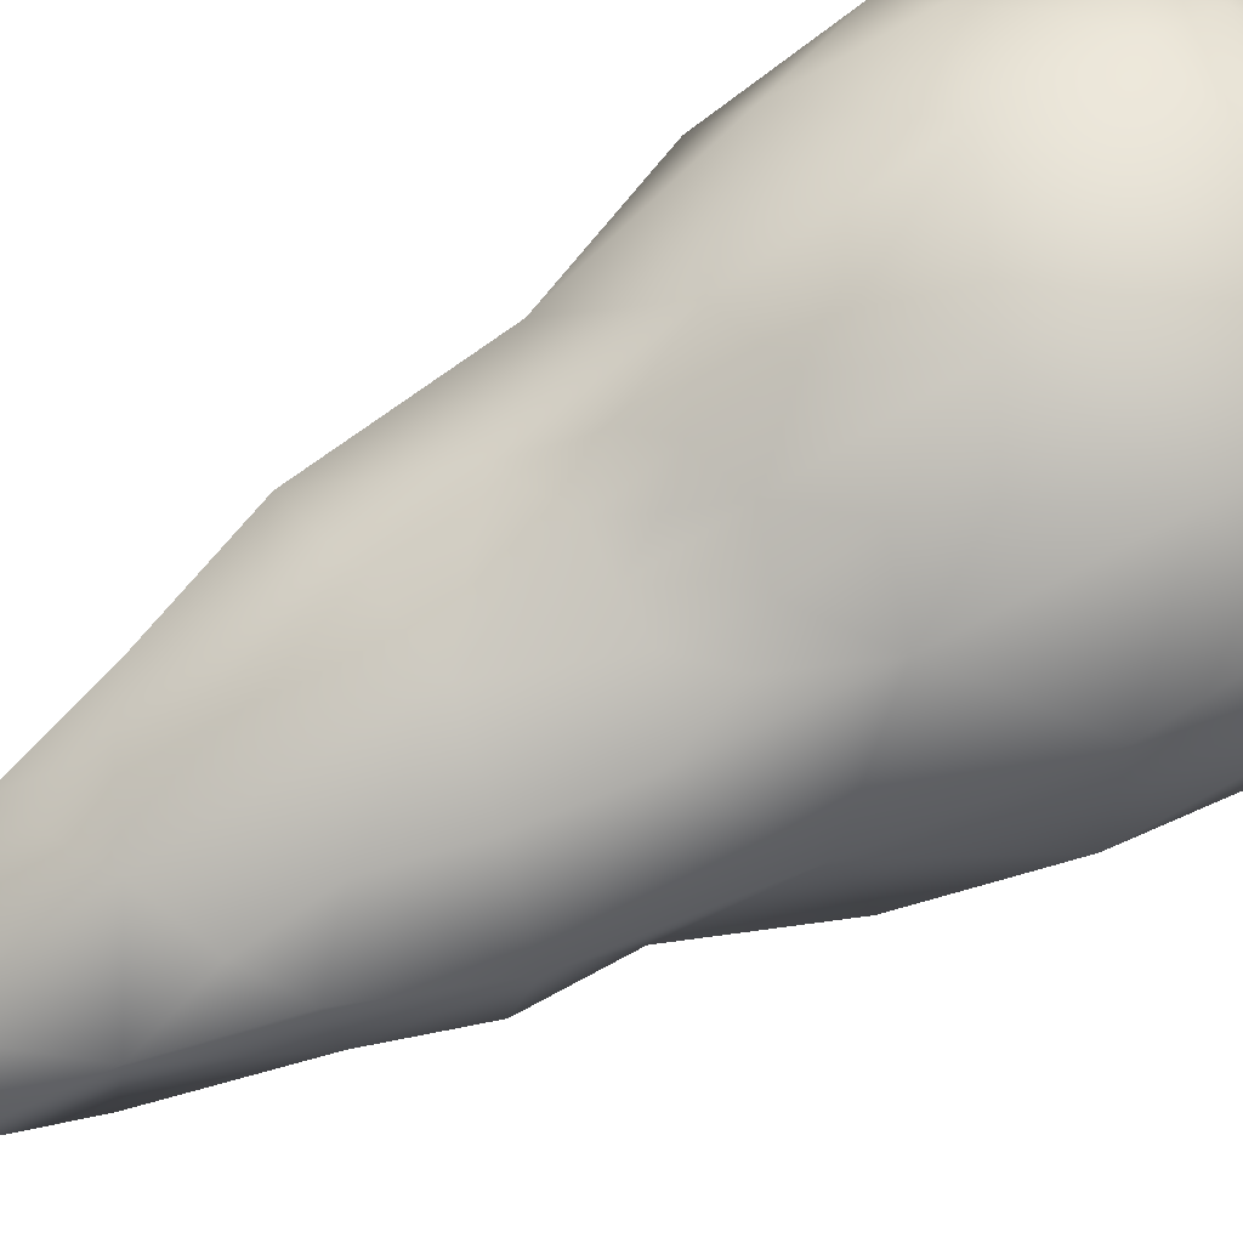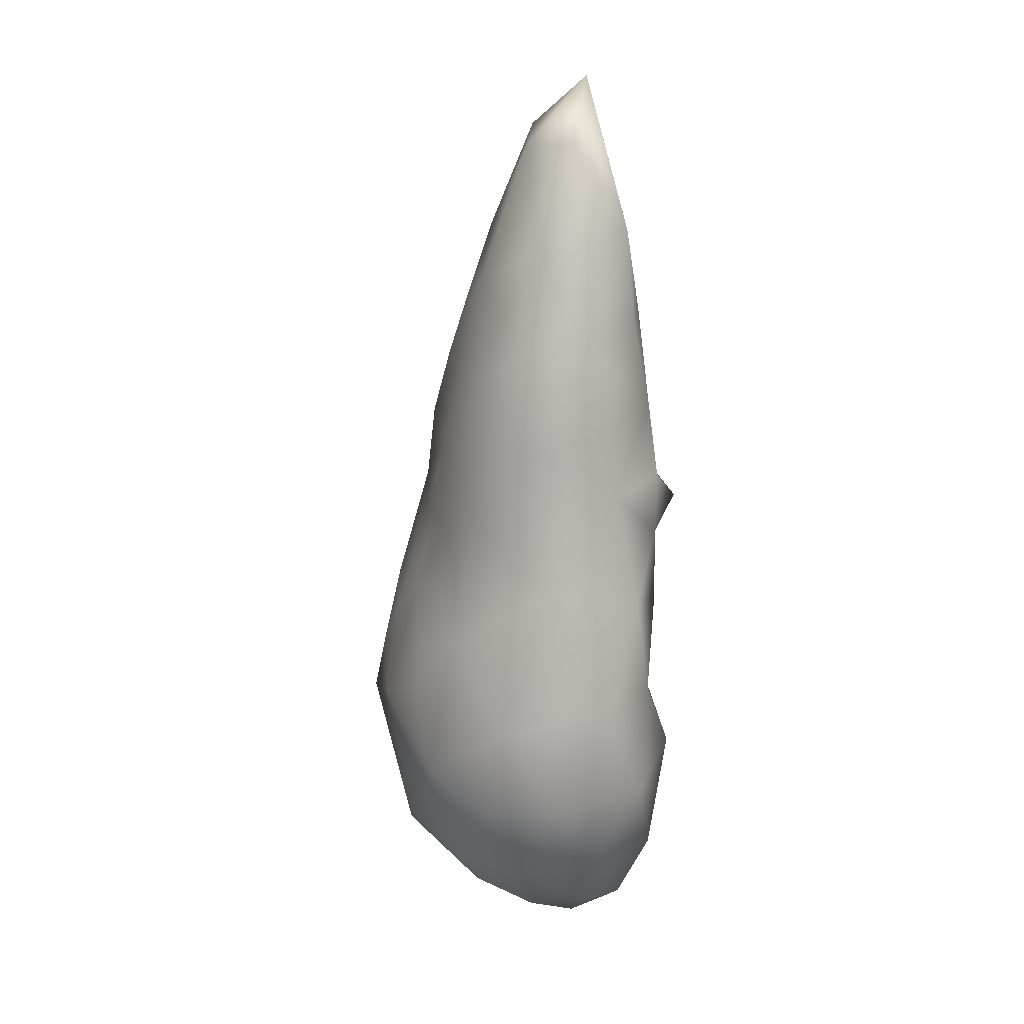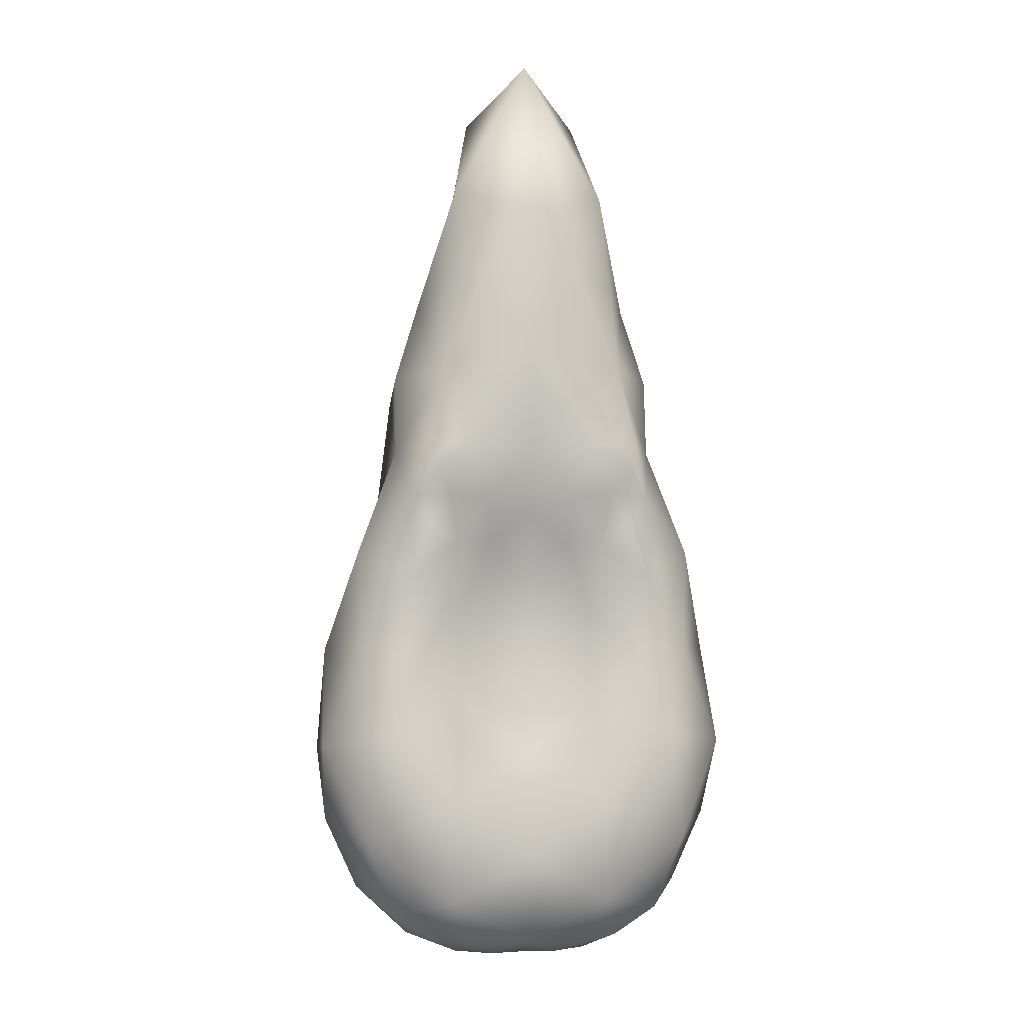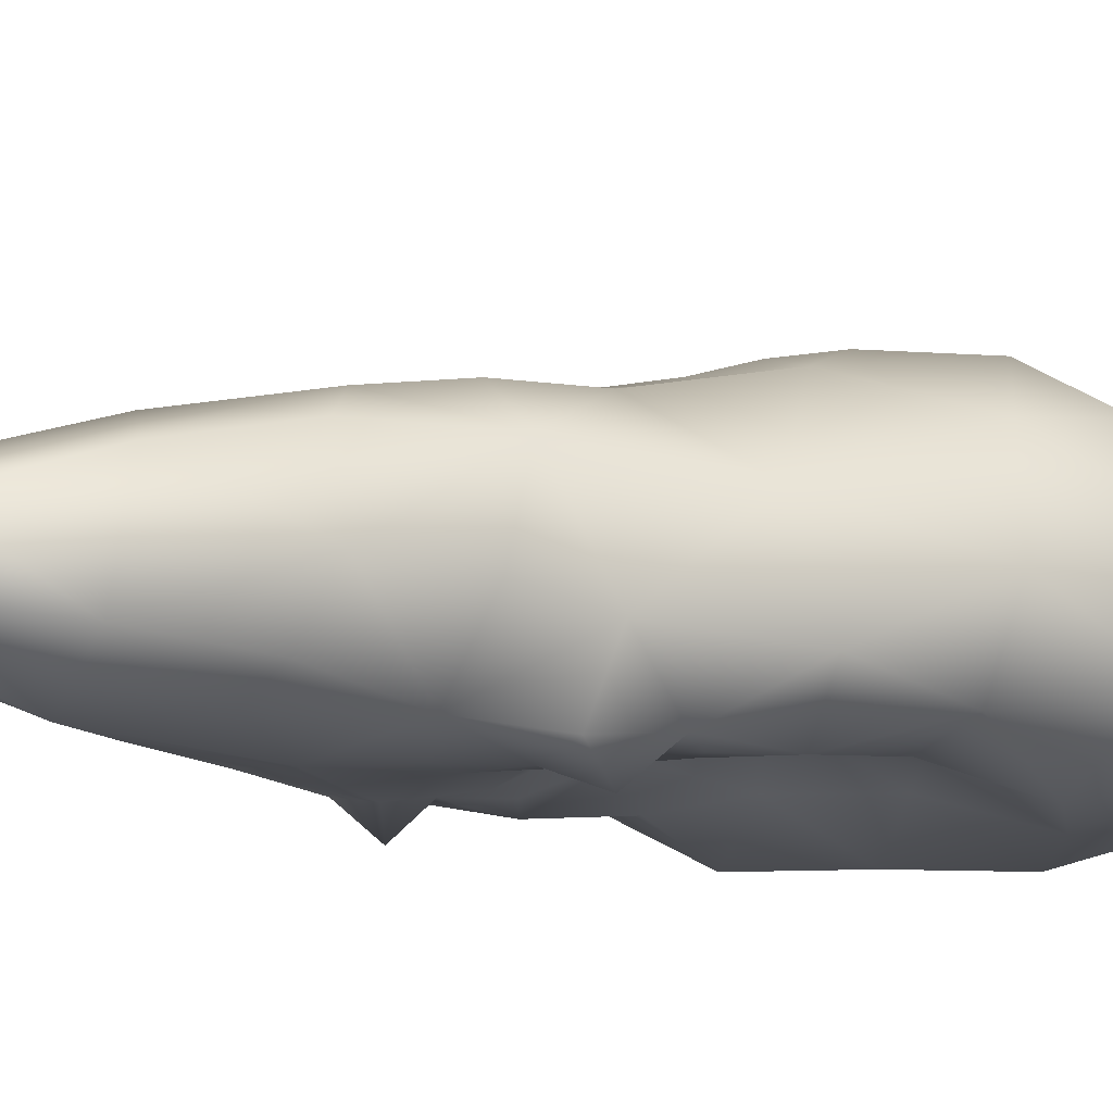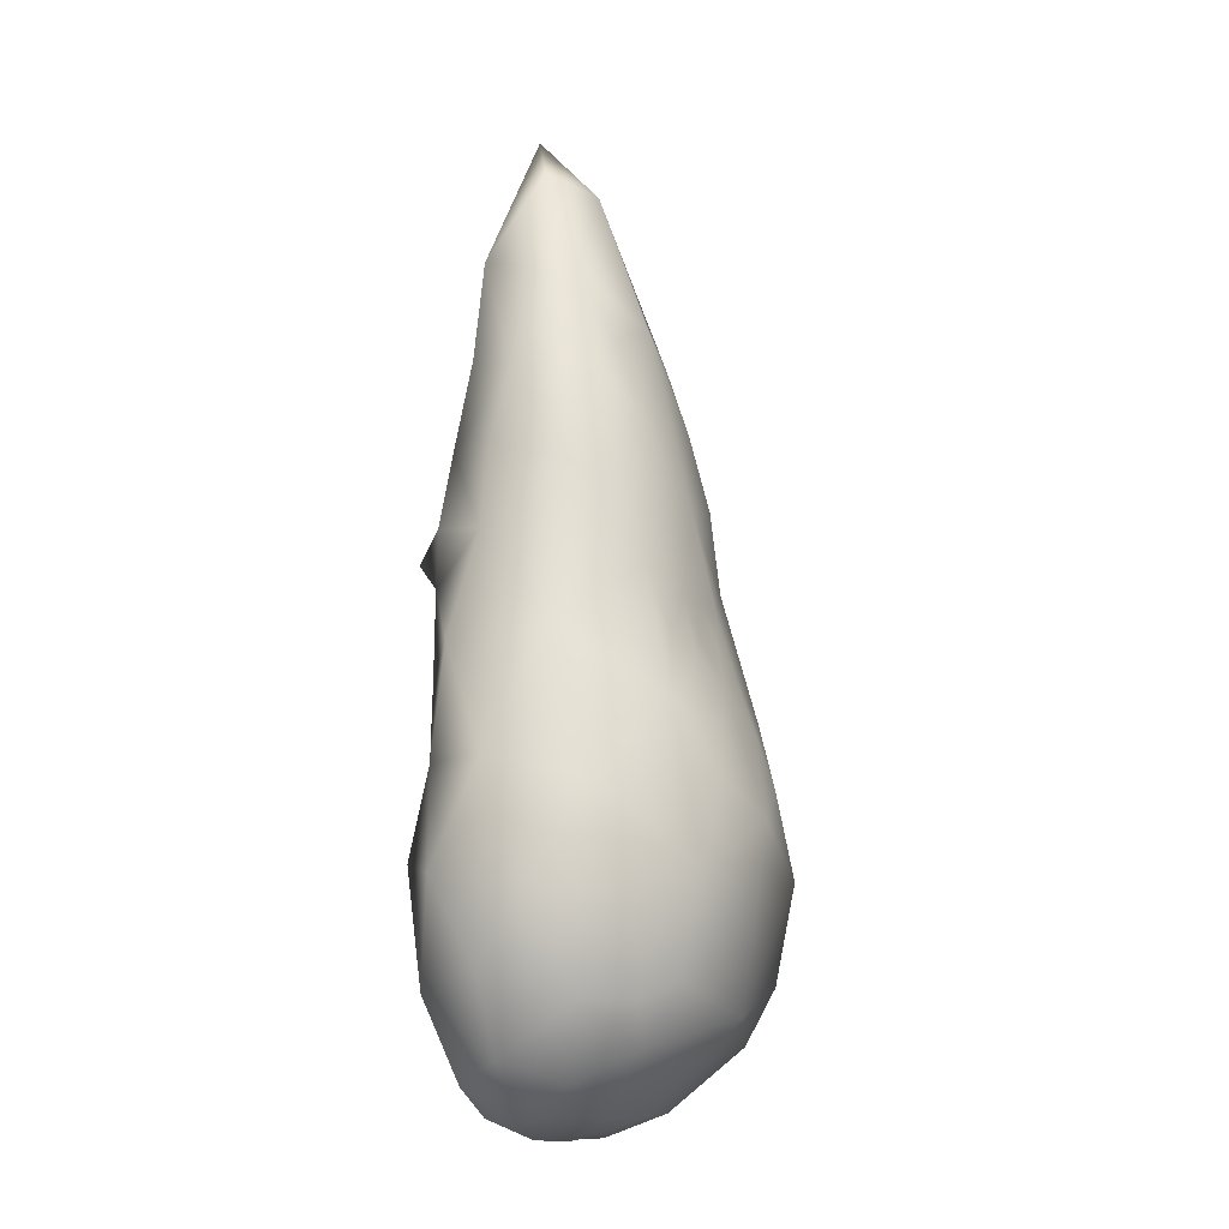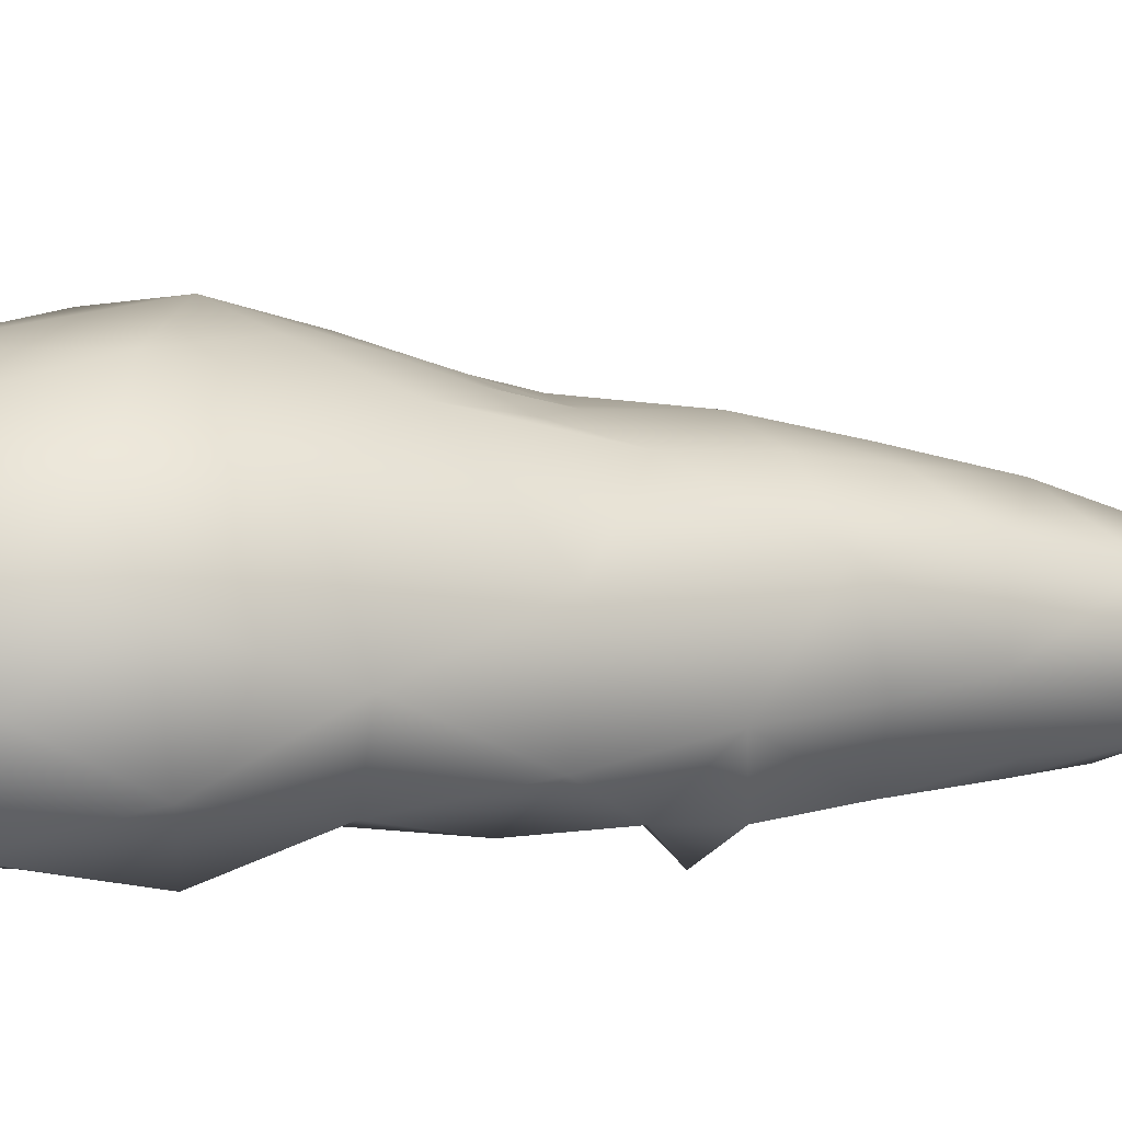
<metadata>
{"format":"obj","ext":"obj","renderer":"f3d","projection":"perspective","resolution":1024,"background":"white","views":[{"elev":78.1,"azim":61.1,"up":"+Y"},{"elev":23.2,"azim":-109.6,"up":"+Z"},{"elev":-2.0,"azim":-9.5,"up":"+Z"},{"elev":-13.8,"azim":52.1,"up":"+Y"},{"elev":-10.4,"azim":115.9,"up":"+Z"},{"elev":9.5,"azim":-105.6,"up":"+Y"}]}
</metadata>
<code>
v 0 1.057 0.9316
v 0.3968 0.3942 0.4828
v 0.2718 0.5445 -0.1166
v 0.4833 0.8969 0.1574
v 0.2897 1.122 0.4581
v 0 0.3836 1.586
v 0 0.971 1.383
v 0 0.9874 1.135
v 0.3754 0.5703 1.297
v 0.1158 1.035 0.9748
v 0.487 0.5434 1.003
v 0 0.5745 0.7222
v 0.5724 0.6909 0.7171
v 0 0.4727 1.109
v 0.3729 0.8247 -0.03193
v 0 0.4758 0.42
v 0.3435 0.4313 1.161
v 0.3895 1.021 0.2645
v 0.3162 0.4529 0.7092
v 0.47 0.4957 0.7133
v 0 0.7306 -0.1572
v 0 0.6262 -0.176
v 0.09132 0.6814 -0.1736
v 0.161 0.5219 -0.1342
v 0.3318 0.6727 -0.1172
v 0.08984 0.5851 -0.1704
v 0.191 0.6349 -0.1686
v 0.3892 0.5413 -0.04025
v 0.4784 0.6821 0.01975
v 0.2273 0.4368 -0.00048
v 0 0.5156 0.9373
v 0.5858 0.5606 0.4457
v 0.3404 0.4256 0.939
v 0 1.096 0.1196
v 0.5702 0.6835 0.2204
v 0.3021 0.9757 0.0485
v 0.3727 0.9981 0.1611
v 0.4909 0.9444 0.6534
v 0.5873 0.8101 0.4177
v 0.2679 1.037 0.8591
v 0.1868 0.3895 1.314
v 0 0.4066 1.305
v 0.2557 0.4252 1.532
v 0.3067 0.4132 1.322
v 0.09839 0.993 1.132
v 0.1843 0.9959 1.043
v 0.2323 0.9486 1.201
v 0.4211 0.7928 1.044
v 0.05289 1.013 1.042
v 0 0.4814 -0.1178
v 0.4811 0.9901 0.3824
v 0.1906 0.4853 0.5699
v 0.4614 0.475 0.1737
v 0.1657 0.8226 -0.1134
v 0.2163 0.3948 0.2905
v 0 0.3788 0.1316
v 0.2872 1.067 0.1953
v 0.2094 0.4282 1.041
v 0.1098 1.095 0.8104
v 0.1657 1.121 0.681
v 0 1.165 0.5897
v 0.1117 0.4813 1.031
v 0.2777 0.3445 1.24
v 0.3694 0.8098 1.454
v 0 0.5324 2.435
v 0.1216 0.4151 1.161
v 0.2387 0.4198 1.172
v 0.1807 0.5111 0.8548
v 0.2838 0.4205 1.084
v 0 0.8397 -0.1168
v 0 0.8516 1.867
v 0.2017 0.7449 1.986
v 0.2164 0.4883 2.037
v 0 0.3981 1.985
v 0.1509 0.8988 1.613
v 0.2014 0.9338 1.417
v 0 0.9159 1.617
v 0.3096 0.6176 1.721
v 0.1461 0.4181 1.783
v 0 0.7093 2.25
v 0.2697 0.8085 1.724
v 0.375 0.5966 1.511
v 0.1113 0.3882 1.439
v 0.1591 0.6347 2.277
v 0.1579 0.8316 1.801
v 0.2444 0.4728 1.771
v -0.3968 0.3942 0.4828
v -0.2718 0.5445 -0.1166
v -0.4833 0.8969 0.1574
v -0.2897 1.122 0.4581
v -0.3754 0.5703 1.297
v -0.1158 1.035 0.9748
v -0.487 0.5434 1.003
v -0.5724 0.6909 0.7171
v -0.3729 0.8247 -0.03193
v -0.3435 0.4313 1.161
v -0.3895 1.021 0.2645
v -0.3162 0.4529 0.7092
v -0.47 0.4957 0.7133
v -0.09132 0.6814 -0.1736
v -0.161 0.5219 -0.1342
v -0.3318 0.6727 -0.1172
v -0.08984 0.5851 -0.1704
v -0.191 0.6349 -0.1686
v -0.3892 0.5413 -0.04025
v -0.4784 0.6821 0.01975
v -0.2273 0.4368 -0.00048
v -0.5858 0.5606 0.4457
v -0.3404 0.4256 0.939
v -0.5702 0.6835 0.2204
v -0.3021 0.9757 0.0485
v -0.3727 0.9981 0.1611
v -0.4909 0.9444 0.6534
v -0.5873 0.8101 0.4177
v -0.2679 1.037 0.8591
v -0.1868 0.3895 1.314
v -0.2557 0.4252 1.532
v -0.3067 0.4132 1.322
v -0.09839 0.993 1.132
v -0.1843 0.9959 1.043
v -0.2323 0.9486 1.201
v -0.4211 0.7928 1.044
v -0.05289 1.013 1.042
v -0.4811 0.9901 0.3824
v -0.1906 0.4853 0.5699
v -0.4614 0.475 0.1737
v -0.1657 0.8226 -0.1134
v -0.2163 0.3948 0.2905
v -0.2872 1.067 0.1953
v -0.2094 0.4282 1.041
v -0.1098 1.095 0.8104
v -0.1657 1.121 0.681
v -0.1117 0.4813 1.031
v -0.2777 0.3445 1.24
v -0.3694 0.8098 1.454
v -0.1216 0.4151 1.161
v -0.2387 0.4198 1.172
v -0.1807 0.5111 0.8548
v -0.2838 0.4205 1.084
v -0.2017 0.7449 1.986
v -0.2164 0.4883 2.037
v -0.1509 0.8988 1.613
v -0.2014 0.9338 1.417
v -0.3096 0.6176 1.721
v -0.1461 0.4181 1.783
v -0.2697 0.8085 1.724
v -0.375 0.5966 1.511
v -0.1113 0.3882 1.439
v -0.1591 0.6347 2.277
v -0.1579 0.8316 1.801
v -0.2444 0.4728 1.771
f 20 33 19
f 23 22 21
f 23 21 54
f 26 50 22
f 26 23 27
f 27 3 24
f 26 27 24
f 53 28 29
f 28 3 25
f 25 15 29
f 28 25 29
f 68 62 31
f 39 13 32
f 20 11 33
f 62 14 31
f 35 53 29
f 29 15 4
f 35 29 4
f 54 70 34
f 34 5 57
f 37 18 4
f 57 37 36
f 48 11 13
f 13 11 20
f 38 48 13
f 40 48 38
f 40 38 5
f 6 43 79
f 43 9 82
f 7 75 76
f 72 80 84
f 63 44 41
f 44 9 43
f 42 41 83
f 44 43 41
f 7 45 8
f 45 10 49
f 45 49 8
f 7 47 45
f 47 40 46
f 46 10 45
f 47 46 45
f 9 48 64
f 48 40 47
f 75 64 76
f 48 47 64
f 17 9 44
f 17 44 63
f 8 49 1
f 49 10 1
f 46 40 10
f 55 56 30
f 30 56 50
f 30 50 24
f 68 31 12
f 24 50 26
f 55 2 52
f 39 38 13
f 51 38 39
f 4 15 36
f 20 2 32
f 20 32 13
f 48 9 11
f 18 37 57
f 68 52 19
f 11 9 17
f 33 11 17
f 68 19 33
f 42 14 66
f 41 42 66
f 21 70 54
f 36 54 34
f 39 35 4
f 15 54 36
f 15 25 54
f 25 3 27
f 27 23 54
f 25 27 54
f 53 30 28
f 30 3 28
f 52 2 19
f 19 2 20
f 53 2 55
f 39 32 35
f 32 2 53
f 32 53 35
f 24 3 30
f 5 38 51
f 51 18 5
f 52 16 55
f 55 16 56
f 12 16 52
f 53 55 30
f 22 23 26
f 4 18 51
f 4 51 39
f 34 57 36
f 12 52 68
f 4 36 37
f 58 66 62
f 66 14 62
f 58 68 33
f 62 68 58
f 41 67 63
f 67 17 63
f 66 58 67
f 67 58 69
f 69 33 17
f 67 69 17
f 33 69 58
f 41 66 67
f 1 10 59
f 40 60 59
f 10 40 59
f 5 18 57
f 61 1 59
f 61 59 60
f 34 61 5
f 61 60 5
f 60 40 5
f 71 75 77
f 75 7 77
f 72 71 80
f 9 64 82
f 73 79 86
f 73 65 74
f 72 78 81
f 71 72 85
f 78 64 81
f 47 7 76
f 64 47 76
f 72 73 78
f 79 43 86
f 73 74 79
f 74 6 79
f 64 75 81
f 75 71 85
f 64 78 82
f 78 43 82
f 43 6 83
f 41 43 83
f 6 42 83
f 65 73 84
f 73 72 84
f 80 65 84
f 72 81 85
f 81 75 85
f 43 78 86
f 78 73 86
f 98 109 99
f 21 22 100
f 127 21 100
f 22 50 103
f 104 100 103
f 101 88 104
f 101 104 103
f 106 105 126
f 102 88 105
f 106 95 102
f 106 102 105
f 31 133 138
f 108 94 114
f 109 93 99
f 31 14 133
f 106 126 110
f 89 95 106
f 89 106 110
f 34 70 127
f 129 90 34
f 89 97 112
f 111 112 129
f 94 93 122
f 99 93 94
f 94 122 113
f 113 122 115
f 90 113 115
f 145 117 6
f 147 91 117
f 143 142 7
f 149 80 140
f 116 118 134
f 117 91 118
f 148 116 42
f 116 117 118
f 8 119 7
f 123 92 119
f 8 123 119
f 119 121 7
f 120 115 121
f 119 92 120
f 119 120 121
f 135 122 91
f 121 115 122
f 143 135 142
f 135 121 122
f 118 91 96
f 134 118 96
f 1 123 8
f 1 92 123
f 92 115 120
f 107 56 128
f 50 56 107
f 101 50 107
f 12 31 138
f 103 50 101
f 125 87 128
f 94 113 114
f 114 113 124
f 111 95 89
f 108 87 99
f 94 108 99
f 93 91 122
f 129 112 97
f 98 125 138
f 96 91 93
f 96 93 109
f 109 98 138
f 136 14 42
f 136 42 116
f 127 70 21
f 34 127 111
f 89 110 114
f 111 127 95
f 127 102 95
f 104 88 102
f 127 100 104
f 127 104 102
f 105 107 126
f 105 88 107
f 98 87 125
f 99 87 98
f 128 87 126
f 110 108 114
f 126 87 108
f 110 126 108
f 107 88 101
f 124 113 90
f 90 97 124
f 128 16 125
f 56 16 128
f 125 16 12
f 107 128 126
f 103 100 22
f 124 97 89
f 114 124 89
f 111 129 34
f 138 125 12
f 112 111 89
f 133 136 130
f 133 14 136
f 109 138 130
f 130 138 133
f 134 137 116
f 134 96 137
f 137 130 136
f 139 130 137
f 96 109 139
f 96 139 137
f 130 139 109
f 137 136 116
f 131 92 1
f 131 132 115
f 131 115 92
f 129 97 90
f 131 1 61
f 132 131 61
f 90 61 34
f 90 132 61
f 90 115 132
f 77 142 71
f 77 7 142
f 80 71 140
f 147 135 91
f 151 145 141
f 74 65 141
f 146 144 140
f 150 140 71
f 146 135 144
f 143 7 121
f 143 121 135
f 144 141 140
f 151 117 145
f 145 74 141
f 145 6 74
f 146 142 135
f 150 71 142
f 147 144 135
f 147 117 144
f 148 6 117
f 148 117 116
f 148 42 6
f 149 141 65
f 149 140 141
f 149 65 80
f 150 146 140
f 150 142 146
f 151 144 117
f 151 141 144

</code>
